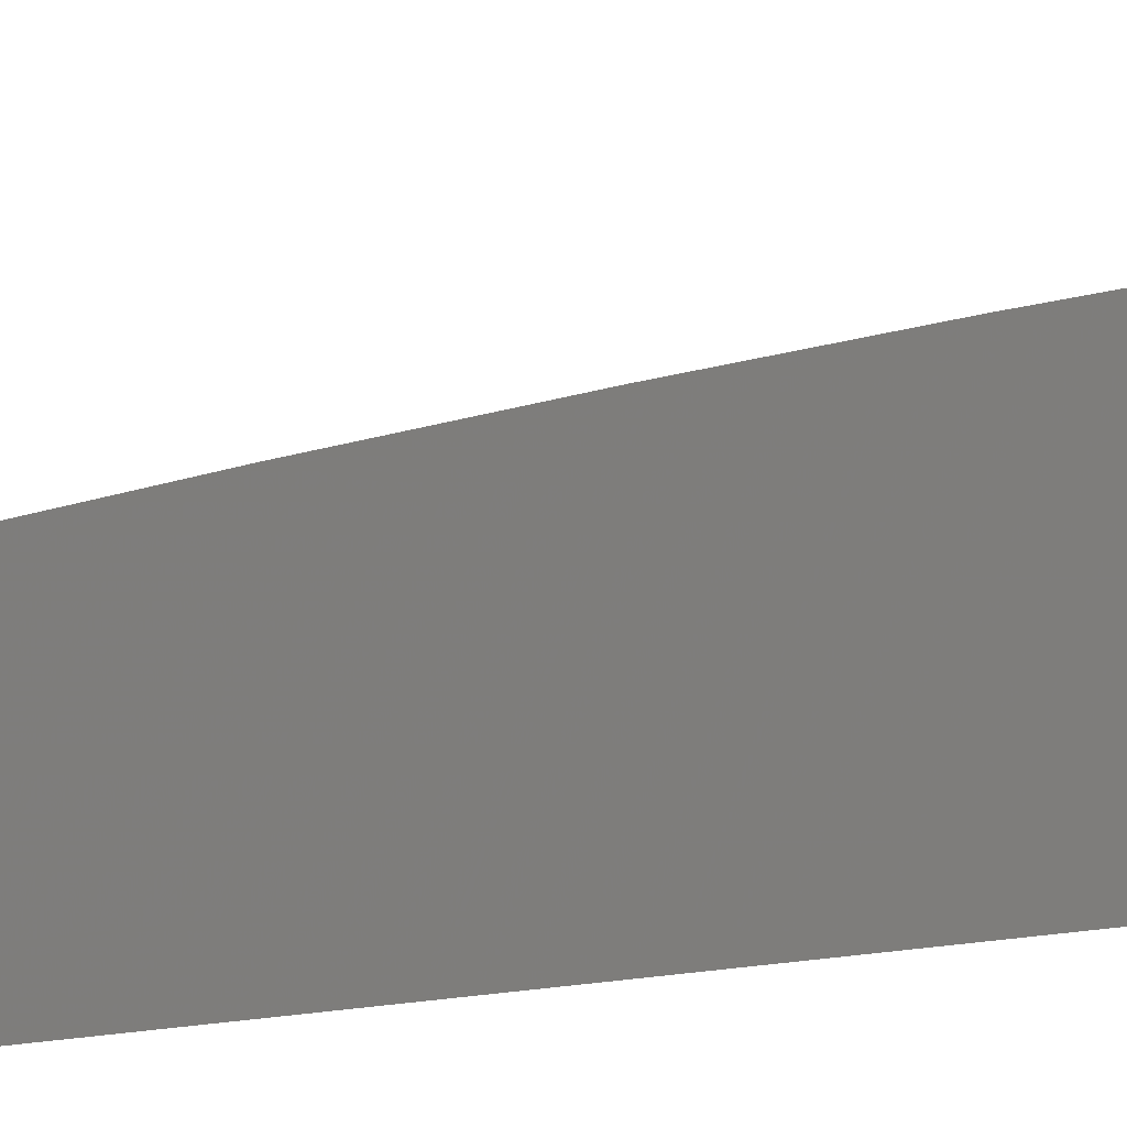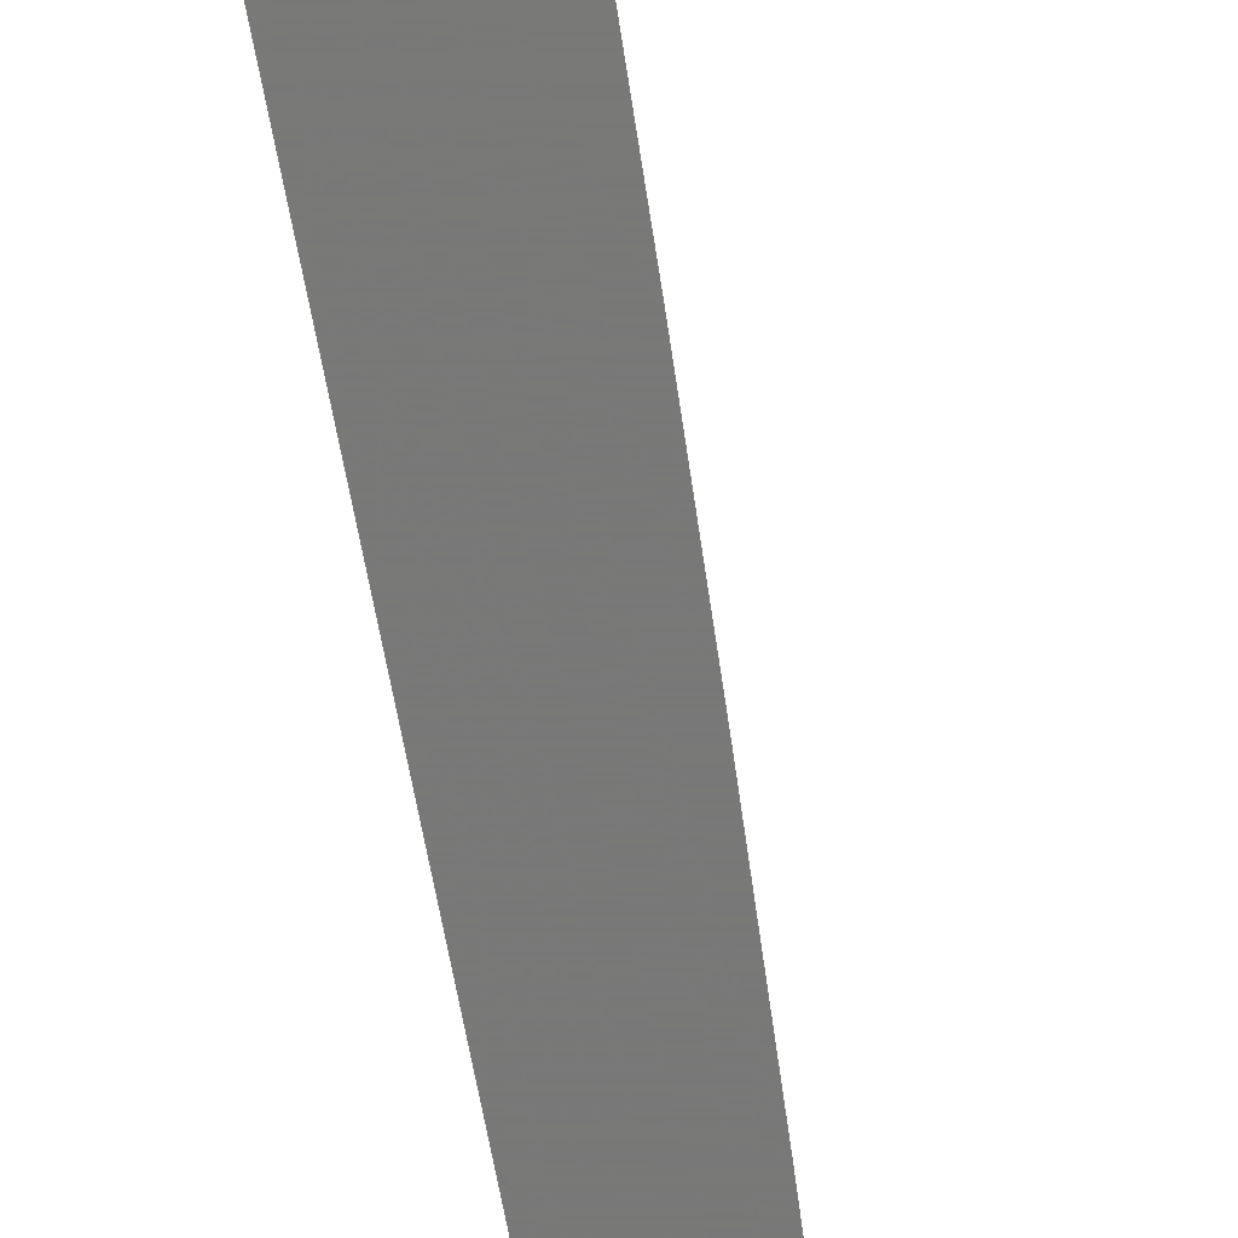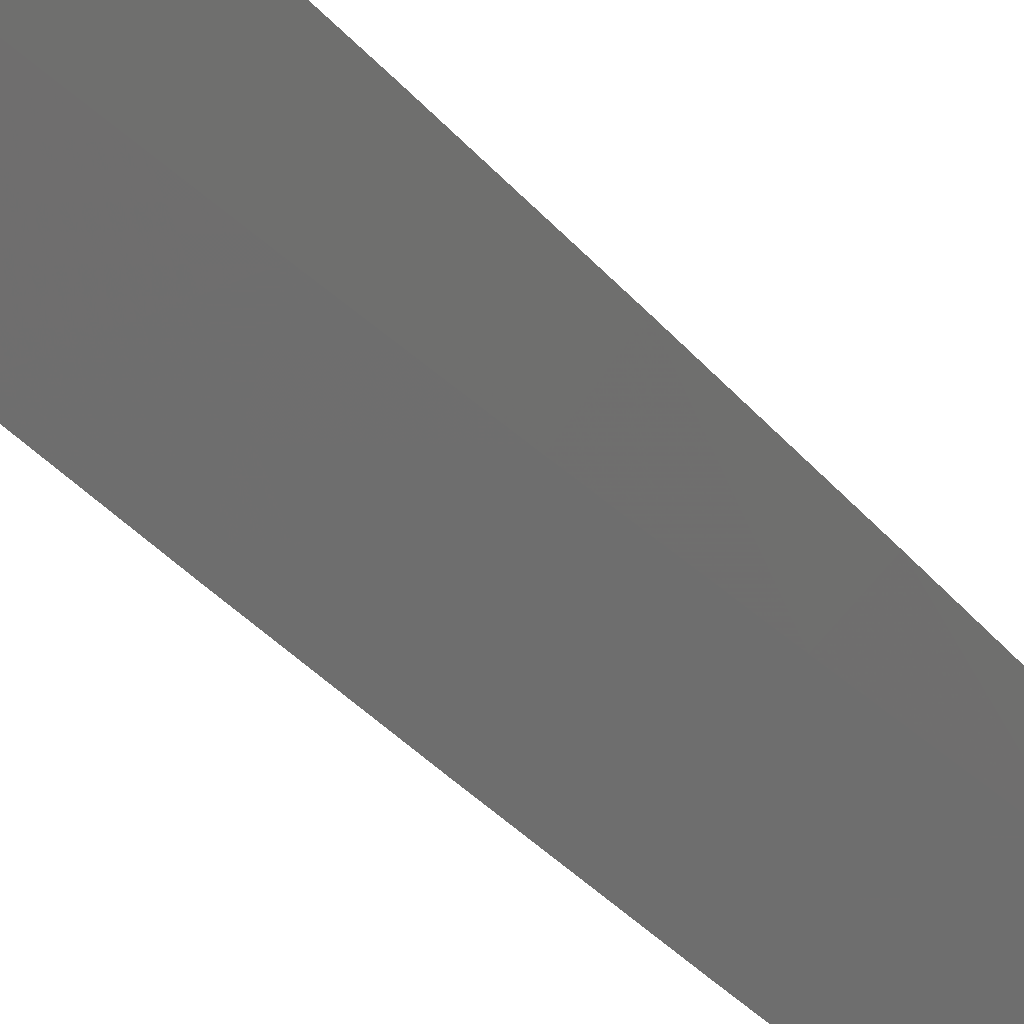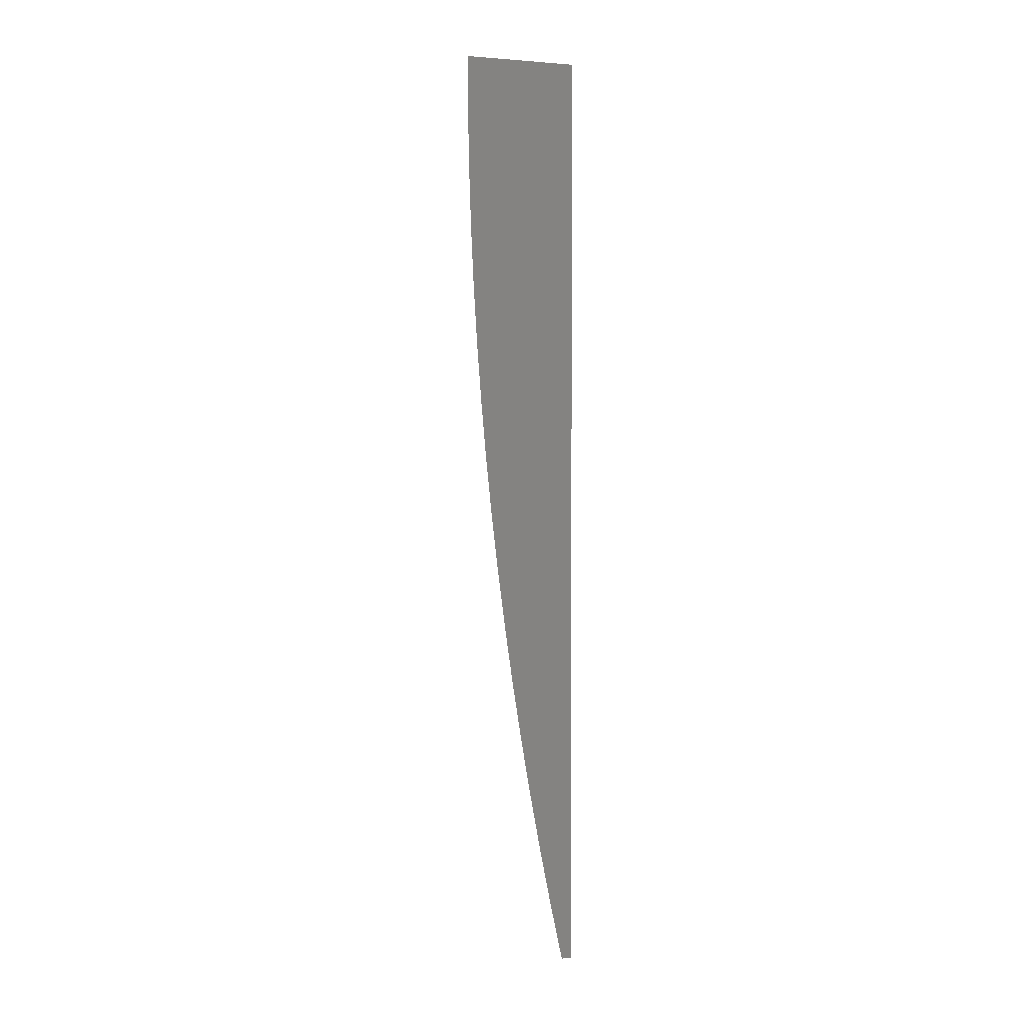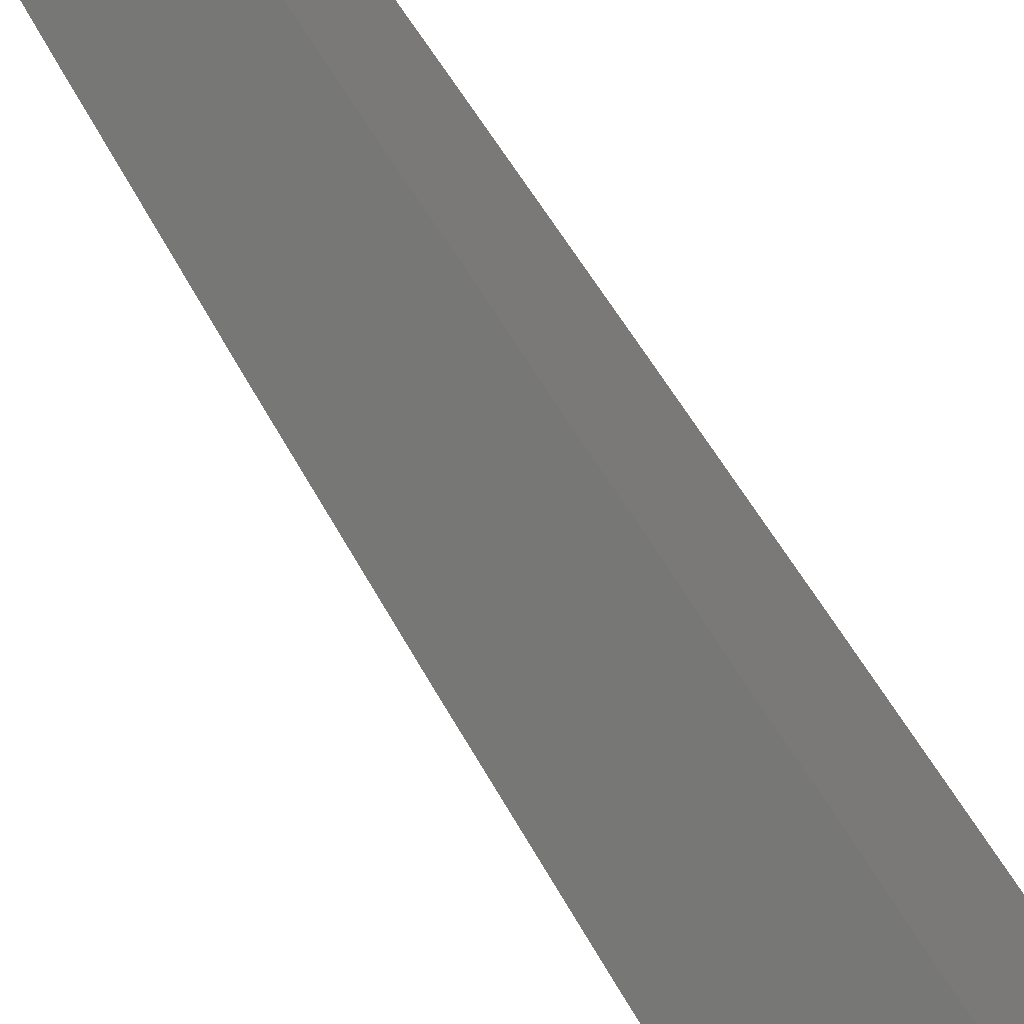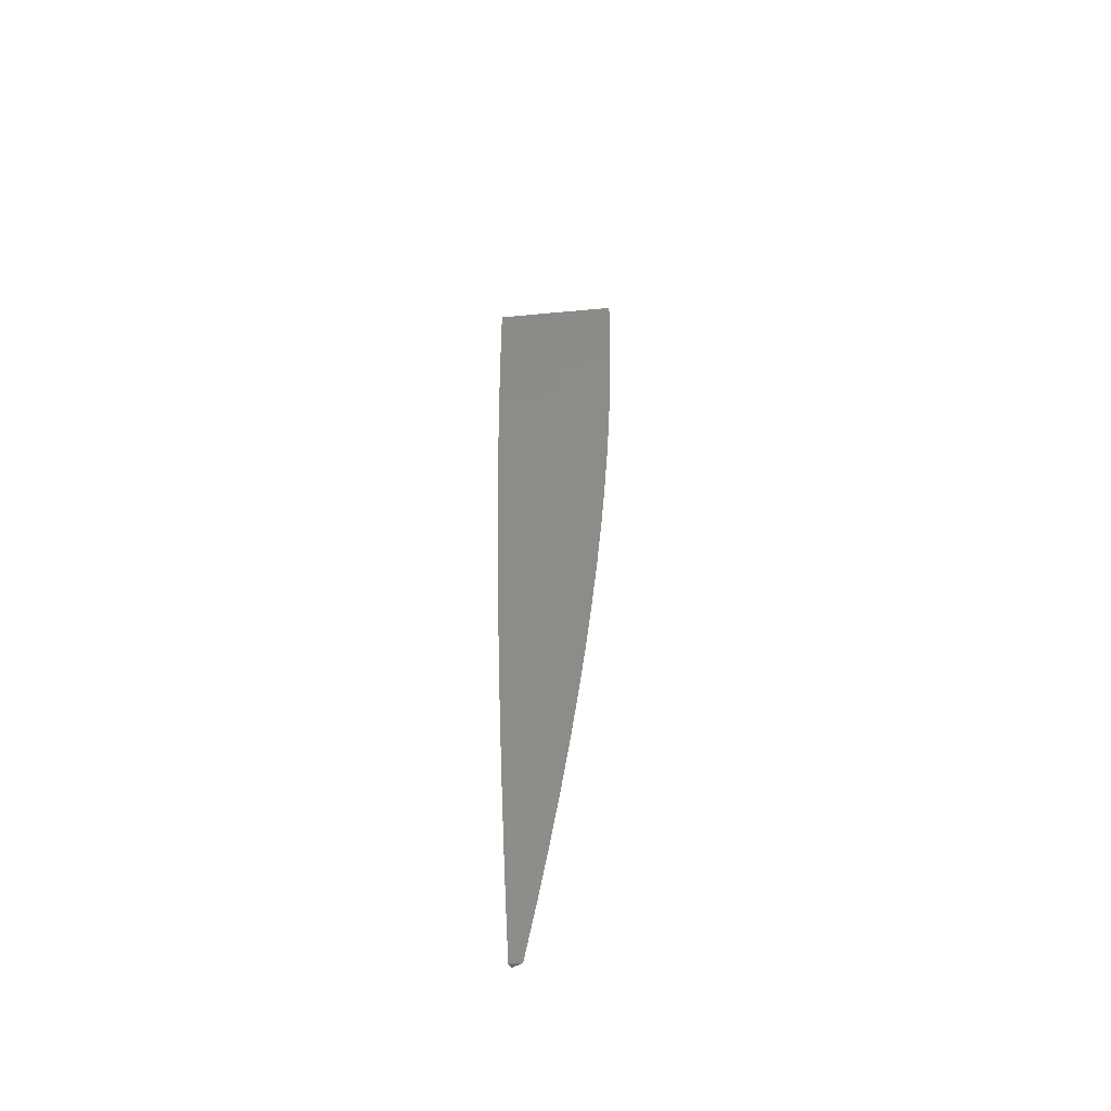
<metadata>
{"format":"stl","ext":"stl","renderer":"f3d","projection":"perspective","resolution":1024,"background":"white","views":[{"elev":10.3,"azim":63.4,"up":"+Z"},{"elev":-71.5,"azim":-168.8,"up":"+Z"},{"elev":51.4,"azim":-42.8,"up":"+Z"},{"elev":0.4,"azim":71.7,"up":"+Y"},{"elev":-69.4,"azim":32.5,"up":"+Z"},{"elev":-52.7,"azim":-58.9,"up":"+Y"}]}
</metadata>
<code>
# stl→obj: 50 verts, 96 faces
v -10.01 -1 5
v -10 -1 5.011
v -10.01 -0.9377 5
v -10 -0.9385 5.025
v -10.02 -0.8754 5
v -10 -0.8767 5.037
v -10.02 -0.813 5
v -10 -0.8149 5.049
v -10 -0.7528 5.059
v -10.03 -0.7506 5
v -10 -0.6906 5.069
v -10.03 -0.6881 5
v -10 -0.6824 5.061
v -10.04 -0.6257 5
v -10.01 -0.6196 5.061
v -10.04 -0.5632 5
v -10.01 -0.5571 5.061
v -10.04 -0.5007 5
v -10.02 -0.4946 5.061
v -10.05 -0.4381 5
v -10.02 -0.4323 5.061
v -10.05 -0.3756 5
v -10.02 -0.3701 5.061
v -10.05 -0.313 5
v -10.02 -0.308 5.061
v -10.05 -0.2504 5
v -10.03 -0.2461 5.061
v -10.06 -0.1879 5
v -10.03 -0.1844 5.061
v -10.06 -0.1252 5
v -10.03 -0.1228 5.061
v -10.03 -0.09201 5.061
v -10 -0.126 5.12
v -10 -0.06298 5.121
v -10 -0.6283 5.078
v -10 -0.5658 5.086
v -10 -0.5032 5.094
v -10 -0.4405 5.1
v -10 -0.3776 5.106
v -10 -0.3148 5.11
v -10 -0.2519 5.114
v -10 -0.1889 5.117
v -10 0 5.121
v -10.03 -0.03063 5.061
v -10.03 -0.0613 5.061
v -10.06 -0.06263 5
v -10.03 -6.021e-16 5.061
v -10.06 -1.204e-15 5
v -10 -1 5
v -10 0 5
f 1 2 3
f 3 2 4
f 3 4 5
f 5 4 6
f 5 6 7
f 7 6 8
f 7 8 9
f 7 9 10
f 10 9 11
f 10 11 12
f 12 11 13
f 12 13 14
f 14 13 15
f 14 15 16
f 16 15 17
f 16 17 18
f 18 17 19
f 18 19 20
f 20 19 21
f 20 21 22
f 22 21 23
f 22 23 24
f 24 23 25
f 24 25 26
f 26 25 27
f 26 27 28
f 28 27 29
f 28 29 30
f 30 29 31
f 30 31 32
f 32 31 33
f 32 33 34
f 11 35 13
f 13 35 15
f 35 36 15
f 15 36 17
f 36 37 17
f 17 37 19
f 37 38 19
f 19 38 21
f 38 39 21
f 21 39 23
f 39 40 23
f 23 40 25
f 40 41 25
f 25 41 27
f 41 42 27
f 27 42 29
f 42 33 29
f 29 33 31
f 43 44 34
f 34 44 45
f 34 45 32
f 32 45 46
f 32 46 30
f 43 47 44
f 44 47 48
f 44 48 46
f 44 46 45
f 2 1 49
f 1 3 49
f 49 3 50
f 50 3 5
f 50 5 7
f 7 10 50
f 50 10 12
f 50 12 14
f 14 16 50
f 50 16 18
f 50 18 20
f 20 22 50
f 50 22 24
f 50 24 26
f 26 28 50
f 50 28 30
f 50 30 46
f 46 48 50
f 48 47 50
f 50 47 43
f 43 34 50
f 50 34 33
f 50 33 42
f 42 41 50
f 50 41 40
f 50 40 39
f 39 38 50
f 50 38 37
f 50 37 36
f 36 35 50
f 50 35 11
f 50 11 9
f 9 8 50
f 50 8 6
f 50 6 4
f 2 49 4
f 4 49 50

</code>
